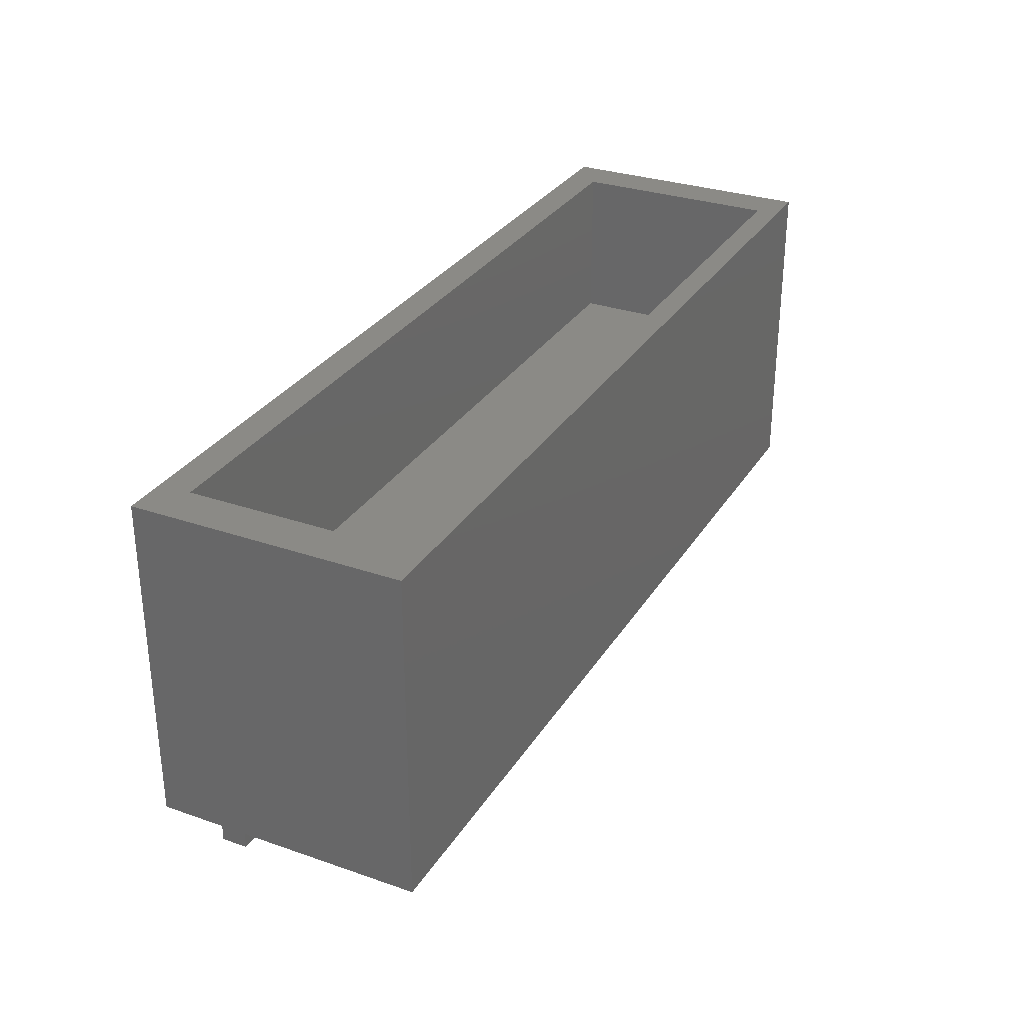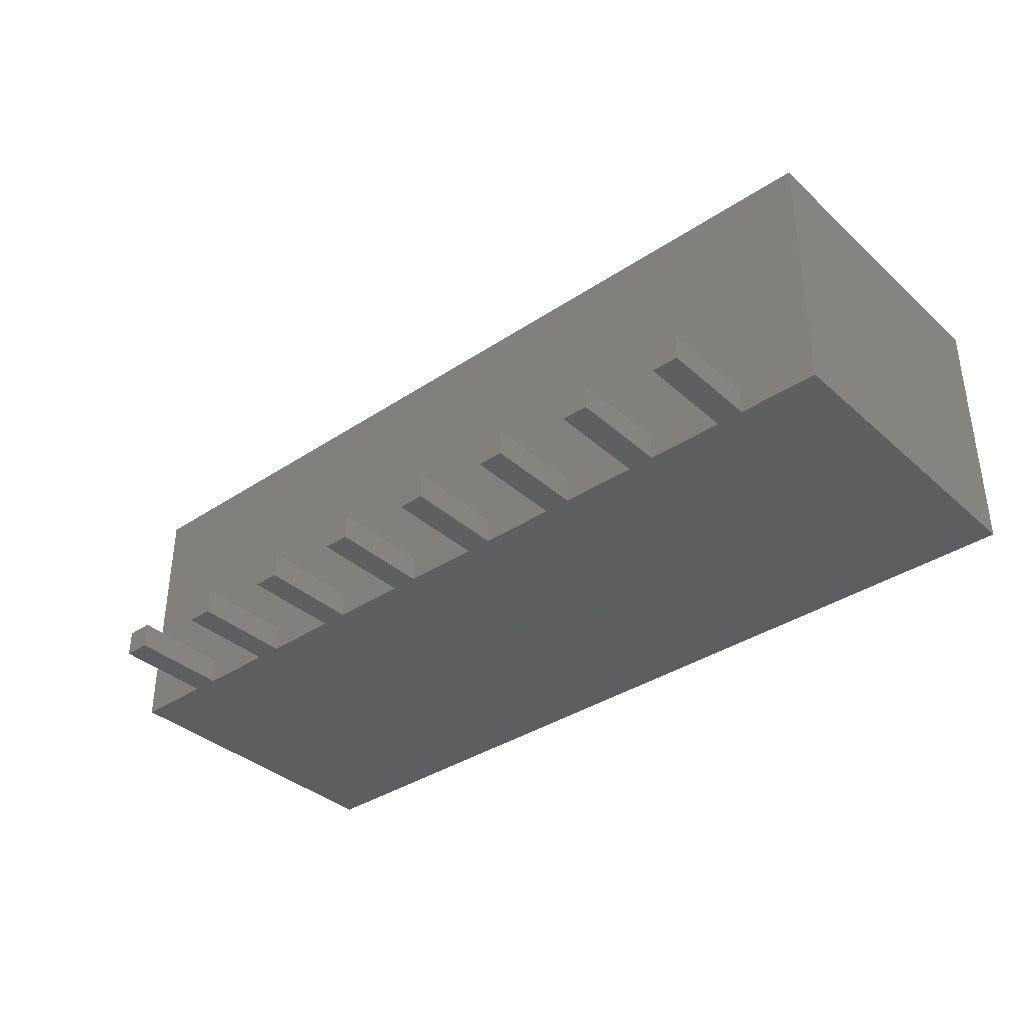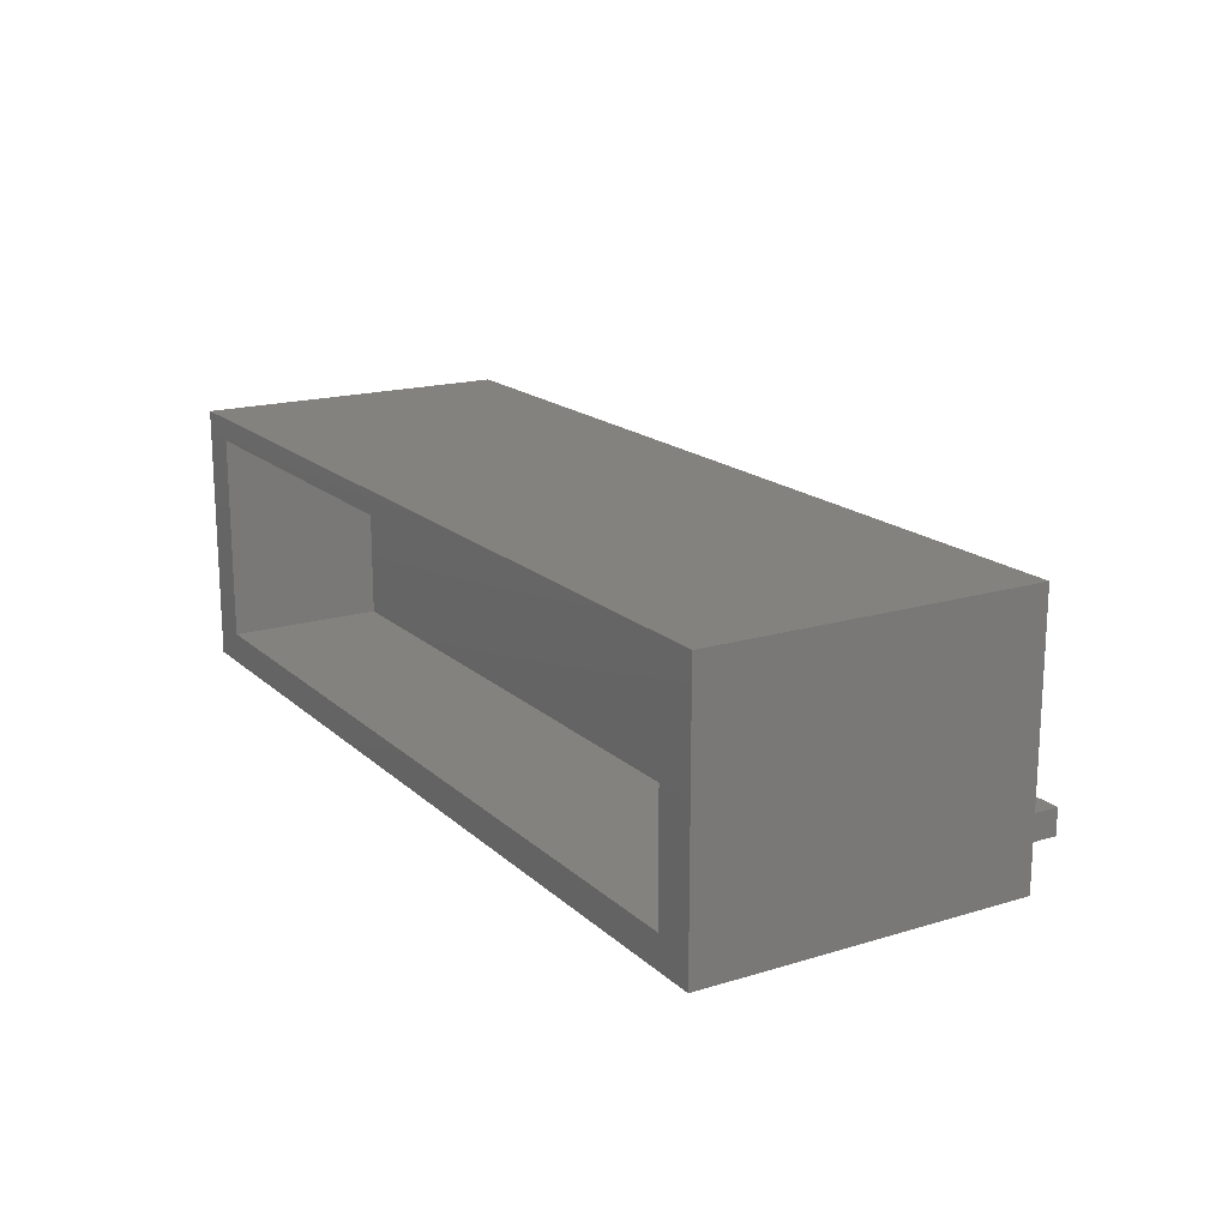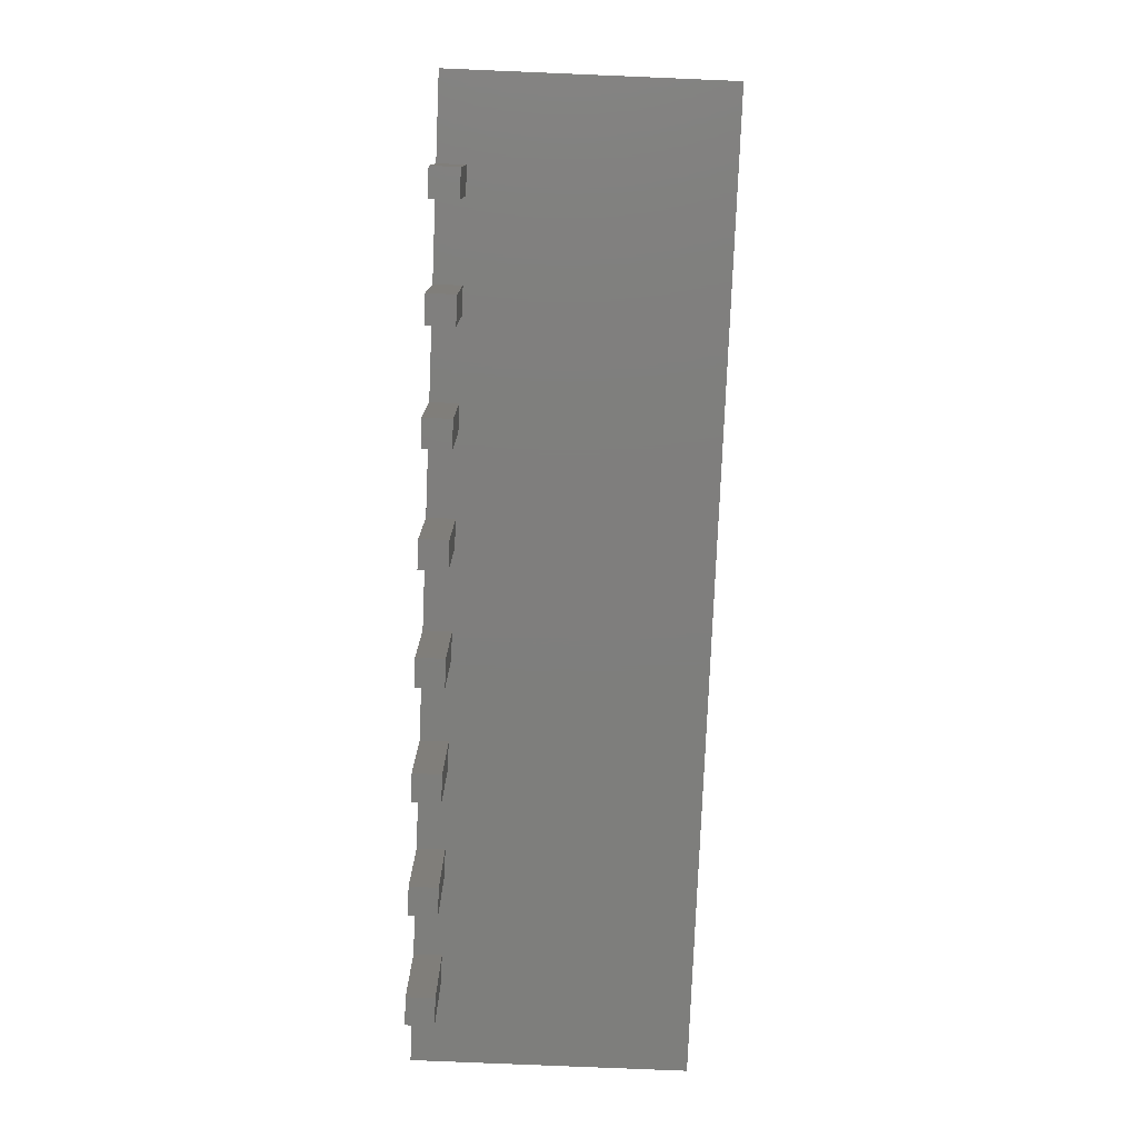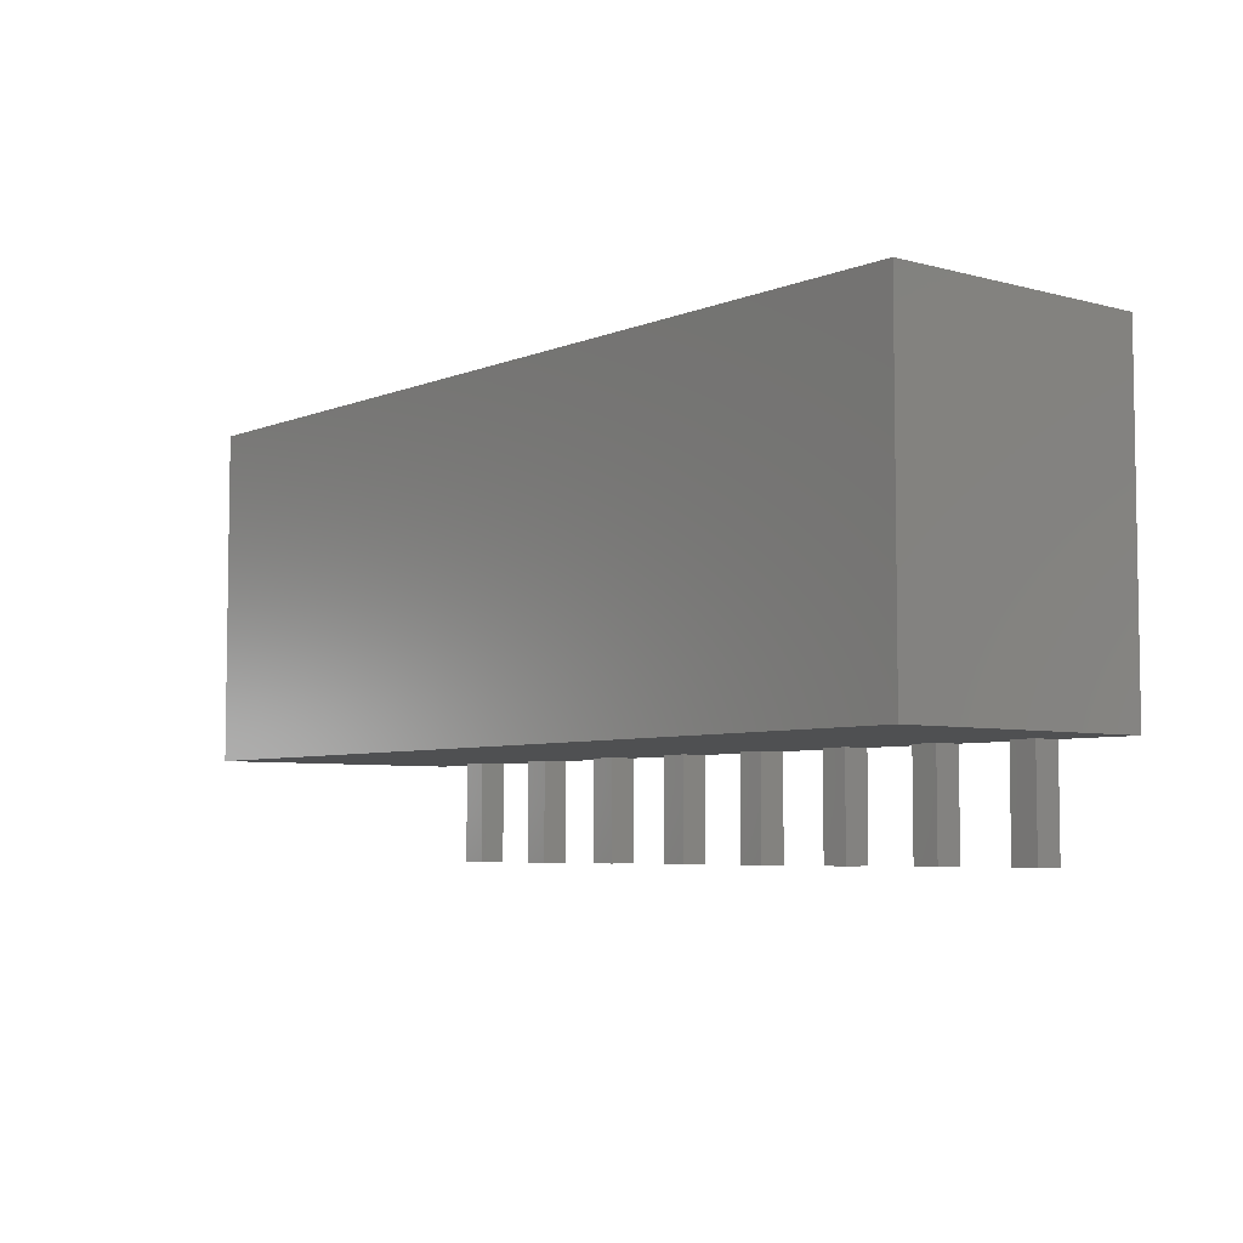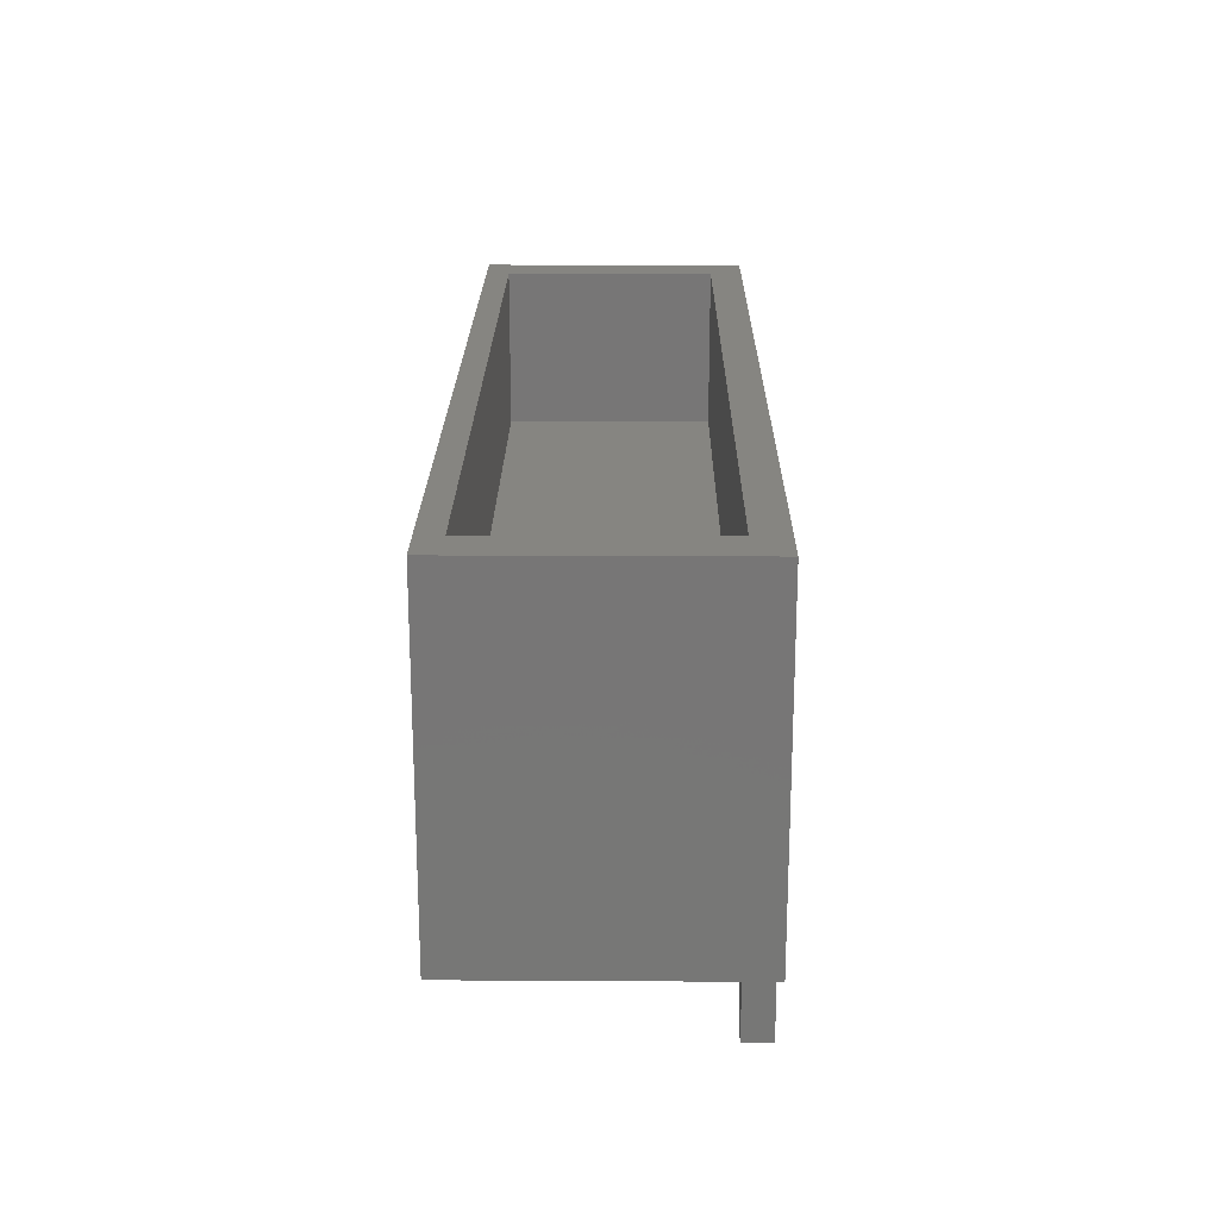
<metadata>
{"format":"stl","ext":"stl","renderer":"f3d","projection":"perspective","resolution":1024,"background":"white","views":[{"elev":30.5,"azim":-63.4,"up":"+Y"},{"elev":-36.5,"azim":40.9,"up":"+Z"},{"elev":17.4,"azim":-121.0,"up":"+Z"},{"elev":-78.1,"azim":-92.4,"up":"+Y"},{"elev":-5.5,"azim":50.7,"up":"+Y"},{"elev":20.8,"azim":90.6,"up":"+Y"}]}
</metadata>
<code>
# stl→obj: 84 verts, 164 faces
v -9.07 -2.4 0
v -9.07 0 0.64
v -9.07 0 0
v -9.07 -2.4 0.64
v -8.43 0 0.64
v -8.43 0 0
v -8.43 -2.4 0.64
v -8.43 -2.4 0
v -6.57 -2.4 0
v -6.57 0 0.64
v -6.57 0 0
v -6.57 -2.4 0.64
v -5.93 0 0.64
v -5.93 0 0
v -5.93 -2.4 0.64
v -5.93 -2.4 0
v -4.07 -2.4 0
v -4.07 0 0.64
v -4.07 0 0
v -4.07 -2.4 0.64
v -3.43 0 0.64
v -3.43 0 0
v -3.43 -2.4 0
v -3.43 -2.4 0.64
v -1.57 -2.4 0
v -1.57 0 0.64
v -1.57 0 0
v -1.57 -2.4 0.64
v -0.93 0 0.64
v -0.93 0 0
v -0.93 -2.4 0
v -0.93 -2.4 0.64
v 0.93 -2.4 0
v 0.93 0 0.64
v 0.93 0 0
v 0.93 -2.4 0.64
v 1.57 0 0.64
v 1.57 0 0
v 1.57 -2.4 0
v 1.57 -2.4 0.64
v 3.43 -2.4 0
v 3.43 0 0.64
v 3.43 0 0
v 3.43 -2.4 0.64
v 4.07 0 0.64
v 4.07 0 0
v 4.07 -2.4 0.64
v 4.07 -2.4 0
v 5.93 -2.4 0
v 5.93 0 0.64
v 5.93 0 0
v 5.93 -2.4 0.64
v 6.57 0 0.64
v 6.57 0 0
v 6.57 -2.4 0.64
v 6.57 -2.4 0
v 8.43 -2.4 0
v 8.43 0 0.64
v 8.43 0 0
v 8.43 -2.4 0.64
v 9.07 0 0.64
v 9.07 0 0
v 9.07 -2.4 0.64
v 9.07 -2.4 0
v -10 4 0.75
v -10 7.8 5.75
v -10 4 5.75
v -10 7.8 0.75
v 10 7.8 0.75
v 10 4 5.75
v 10 7.8 5.75
v 10 4 0.75
v -11 7.8 5.75
v -11 0 6.3
v -11 7.8 6.3
v -11 7.8 0.75
v -11 7.8 0
v -11 0 0
v 11 7.8 0
v 11 7.8 0.75
v 11 7.8 6.3
v 11 7.8 5.75
v 11 0 6.3
v 11 0 0
f 1 2 3
f 2 1 4
f 3 5 6
f 5 3 2
f 7 6 5
f 6 7 8
f 4 8 7
f 8 4 1
f 2 7 5
f 7 2 4
f 1 6 8
f 6 1 3
f 9 10 11
f 10 9 12
f 11 13 14
f 13 11 10
f 15 14 13
f 14 15 16
f 12 16 15
f 16 12 9
f 10 15 13
f 15 10 12
f 9 14 16
f 14 9 11
f 17 18 19
f 18 17 20
f 19 21 22
f 21 19 18
f 23 21 24
f 21 23 22
f 20 23 24
f 23 20 17
f 18 24 21
f 24 18 20
f 17 22 23
f 22 17 19
f 25 26 27
f 26 25 28
f 27 29 30
f 29 27 26
f 31 29 32
f 29 31 30
f 28 31 32
f 31 28 25
f 26 32 29
f 32 26 28
f 25 30 31
f 30 25 27
f 33 34 35
f 34 33 36
f 35 37 38
f 37 35 34
f 39 37 40
f 37 39 38
f 36 39 40
f 39 36 33
f 34 40 37
f 40 34 36
f 33 38 39
f 38 33 35
f 41 42 43
f 42 41 44
f 43 45 46
f 45 43 42
f 47 46 45
f 46 47 48
f 44 48 47
f 48 44 41
f 42 47 45
f 47 42 44
f 41 46 48
f 46 41 43
f 49 50 51
f 50 49 52
f 51 53 54
f 53 51 50
f 55 54 53
f 54 55 56
f 52 56 55
f 56 52 49
f 50 55 53
f 55 50 52
f 49 54 56
f 54 49 51
f 57 58 59
f 58 57 60
f 59 61 62
f 61 59 58
f 63 62 61
f 62 63 64
f 60 64 63
f 64 60 57
f 58 63 61
f 63 58 60
f 57 62 64
f 62 57 59
f 65 66 67
f 66 65 68
f 69 70 71
f 70 69 72
f 65 70 72
f 70 65 67
f 70 66 71
f 66 70 67
f 65 69 68
f 69 65 72
f 73 74 75
f 76 74 73
f 77 74 76
f 74 77 78
f 79 69 80
f 79 68 69
f 77 68 79
f 68 77 76
f 71 81 82
f 66 81 71
f 73 81 66
f 81 73 75
f 69 82 80
f 82 69 71
f 76 66 68
f 66 76 73
f 83 62 84
f 83 59 62
f 83 54 59
f 83 51 54
f 83 46 51
f 83 43 46
f 83 38 43
f 83 35 38
f 83 30 35
f 83 27 30
f 83 22 27
f 83 19 22
f 83 14 19
f 83 11 14
f 83 6 11
f 83 3 6
f 74 3 83
f 3 74 78
f 75 83 81
f 83 75 74
f 62 79 84
f 59 79 62
f 54 79 59
f 51 79 54
f 46 79 51
f 43 79 46
f 38 79 43
f 35 79 38
f 30 79 35
f 27 79 30
f 22 79 27
f 19 79 22
f 14 79 19
f 11 79 14
f 6 79 11
f 3 79 6
f 3 77 79
f 77 3 78
f 83 82 81
f 83 80 82
f 84 80 83
f 80 84 79

</code>
